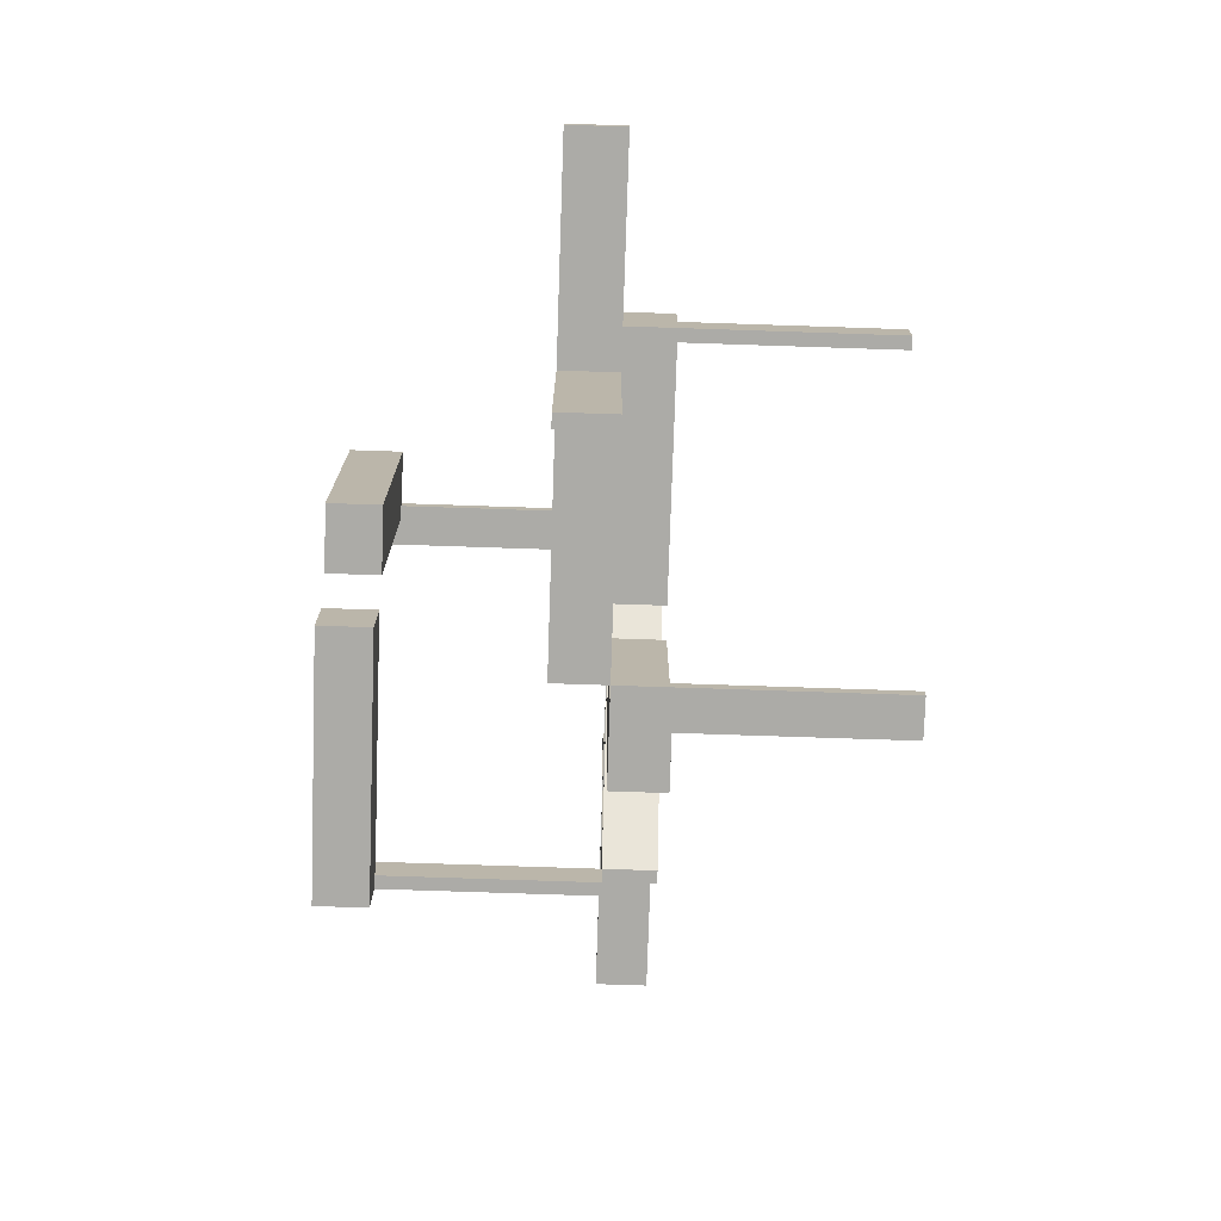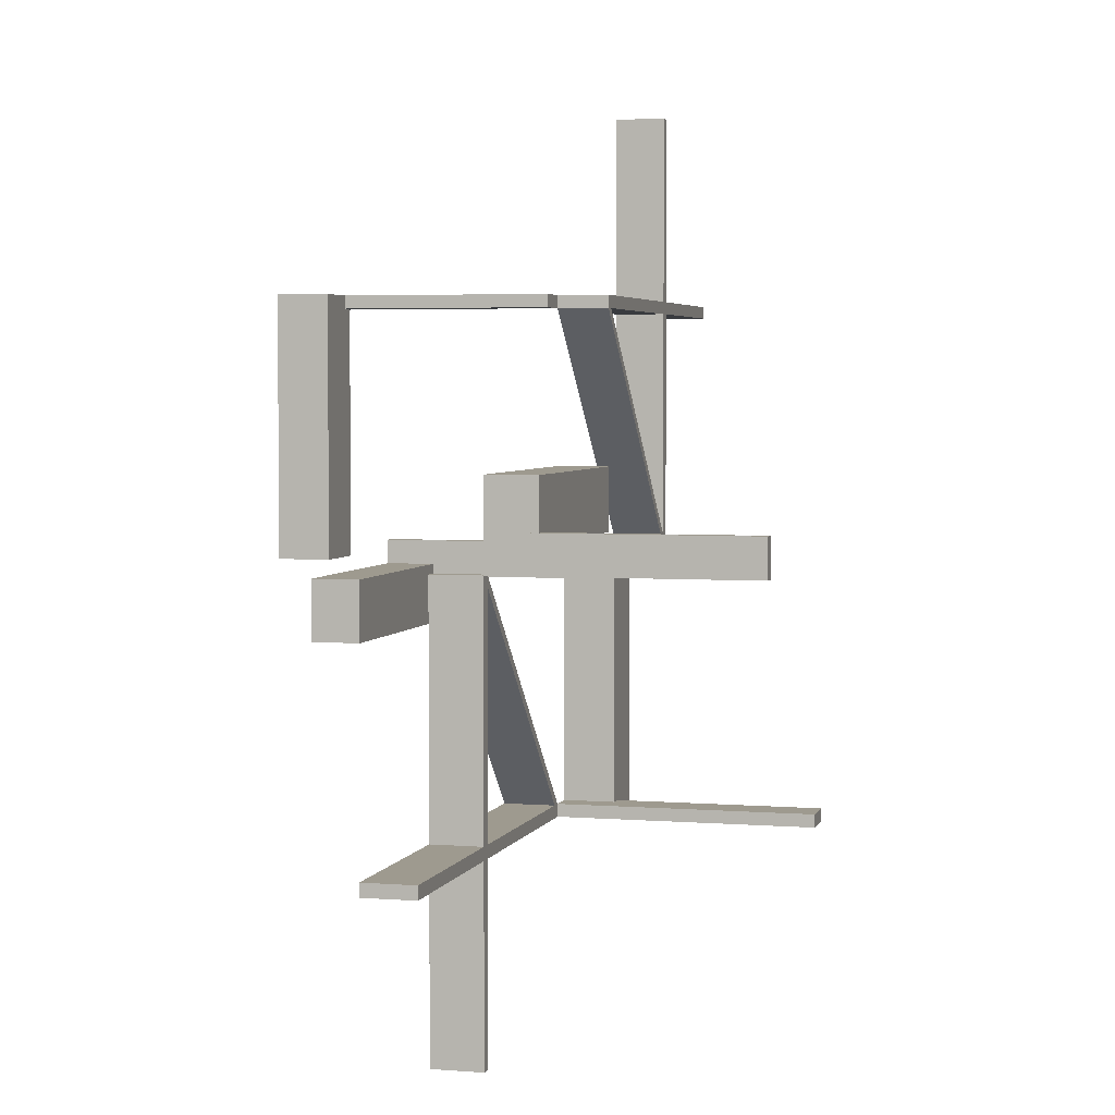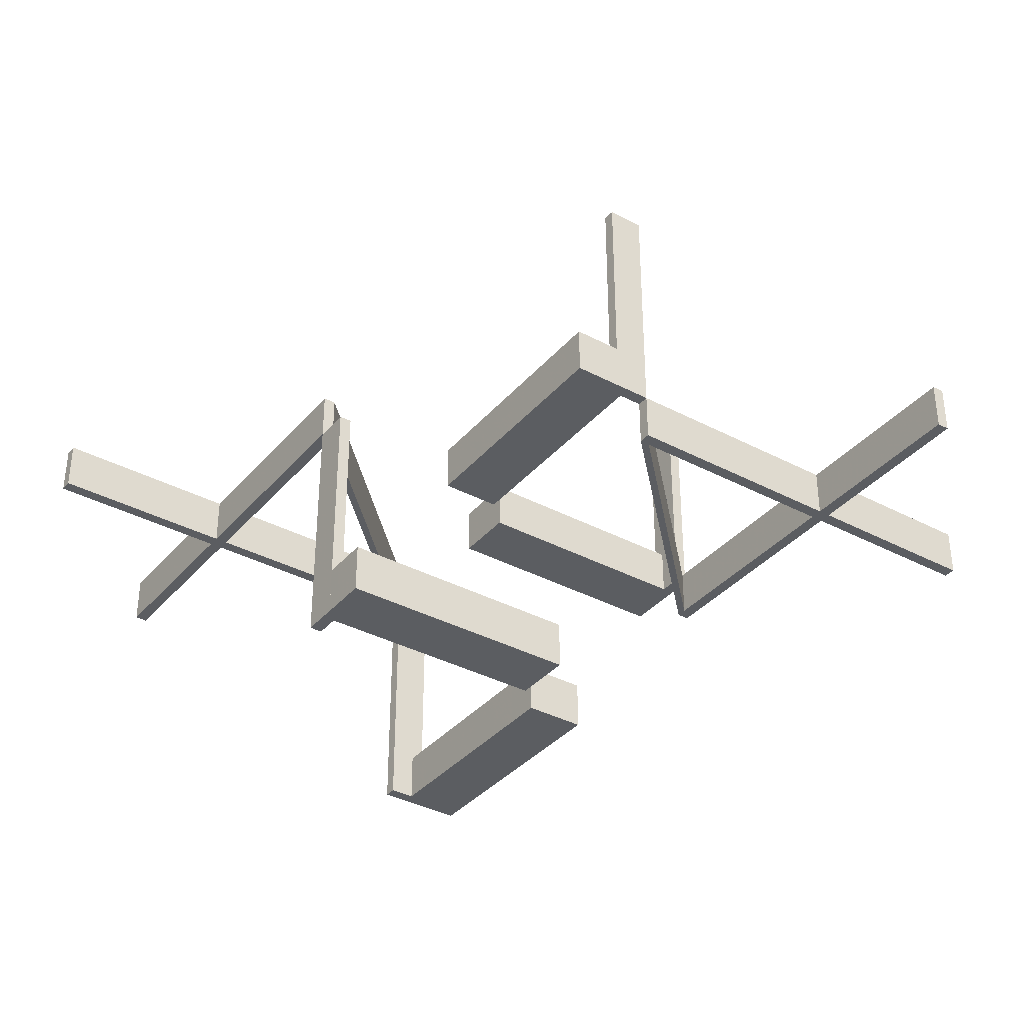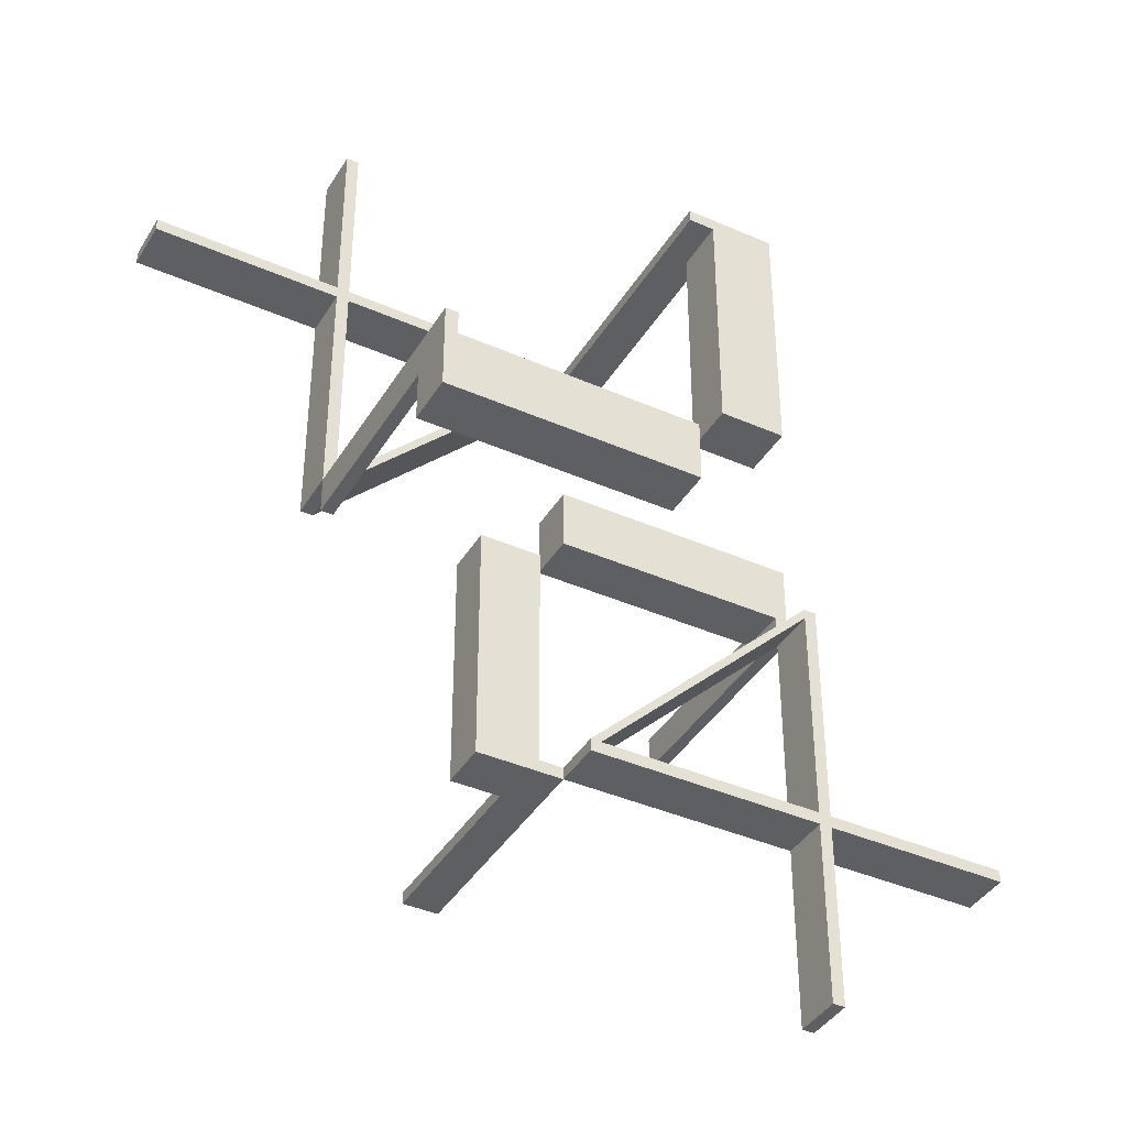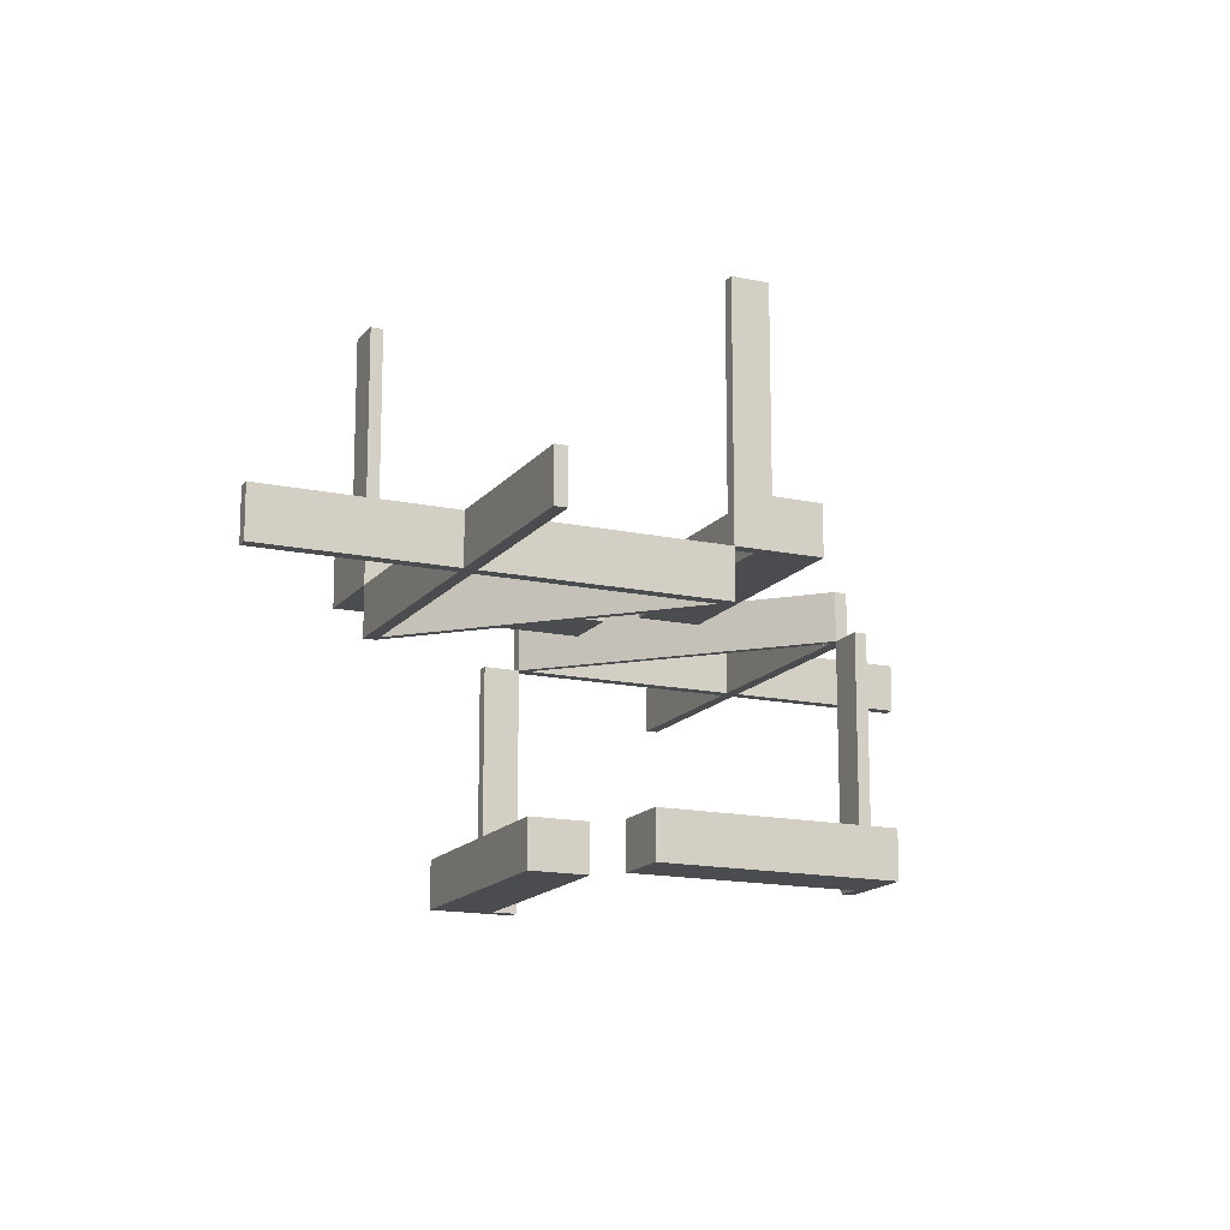
<metadata>
{"format":"obj","ext":"obj","renderer":"f3d","projection":"perspective","resolution":1024,"background":"white","views":[{"elev":-76.3,"azim":-91.9,"up":"+Y"},{"elev":3.7,"azim":-75.1,"up":"+Y"},{"elev":-36.1,"azim":-124.8,"up":"+Z"},{"elev":-40.0,"azim":151.5,"up":"+Y"},{"elev":-15.2,"azim":-24.4,"up":"+Z"}]}
</metadata>
<code>
v 0 -0.475 0
v 0 -0.475 0.5
v 0 -0.475 -0.1
v 0 0.05 0
v 0 0.05 0.1
v 0 0.175 0
v 0 0.175 0.1
v 0 -0.5 0
v 0 -0.5 0.5
v 0 -0.5 -0.1
v 0 0.5 0
v 0 0.5 0.1
v 0 0.5 -0.5
v 0 -0.175 -0.5
v 0 -0.175 -0.4
v 0 -0.05 -0.5
v 0 -0.05 -0.4
v 0 0.475 0
v 0 0.475 0.1
v 0 0.475 -0.5
v -0.416 -0.05971 0
v -0.416 -0.05971 -0.1
v 0.128 0.3655 0
v 0.128 0.3655 0.1
v -0.1287 -0.3662 0
v -0.1287 -0.3662 -0.1
v -0.3589 -0.1214 0
v -0.3589 -0.1214 -0.1
v 0.3576 0.1201 0
v 0.3576 0.1201 0.1
v -0.03963 -0.4553 0
v -0.03963 -0.4553 -0.1
v -0.4556 -0.03996 0
v -0.4556 -0.03996 -0.1
v 0.4856 0.01061 0
v 0.4856 0.01061 0.1
v 0.06965 0.4259 0
v 0.06965 0.4259 0.1
v 0.3569 0.1194 0
v 0.3569 0.1194 0.1
v 0.1267 0.3642 0
v 0.1267 0.3642 0.1
v -0.075 0.5 0
v -0.075 0.5 -0.5
v -0.075 0.5 -0.4
v -0.075 0.475 0
v -0.075 0.475 -0.5
v -0.075 0.475 -0.4
v -0.875 -0.475 0
v -0.875 -0.475 -0.1
v -0.875 -0.5 0
v -0.875 -0.5 -0.1
v -0.475 0 0
v -0.475 0 0.5
v -0.475 0 -0.1
v -0.475 -0.875 0
v -0.475 -0.875 -0.1
v -0.475 0.05 0
v -0.475 0.05 0.1
v -0.475 0.075 0
v -0.475 0.075 0.1
v -0.475 0.075 0.5
v 0.446 0.03035 0
v 0.446 0.03035 0.1
v 0.03002 0.4456 0
v 0.03002 0.4456 0.1
v -0.2455 -0.2455 0
v -0.2455 -0.2455 -0.1
v -0.05971 -0.416 0
v -0.05971 -0.416 -0.1
v -0.4249 -0.06866 0
v -0.4249 -0.06866 -0.1
v 0.01061 0.4856 0
v 0.01061 0.4856 0.1
v -0.4256 -0.06932 0
v -0.4256 -0.06932 -0.1
v 0.2402 0.2402 0
v 0.2402 0.2402 0.1
v 0.4259 0.06965 0
v 0.4259 0.06965 0.1
v 0.05 0 0
v 0.05 0 0.1
v 0.05 -0.475 0
v 0.05 -0.475 0.1
v -0.2468 -0.2468 0
v -0.2468 -0.2468 -0.1
v 0.0607 0.417 0
v 0.0607 0.417 0.1
v 0.06004 0.4163 0
v 0.06004 0.4163 0.1
v -0.4456 -0.03002 0
v -0.4456 -0.03002 -0.1
v -0.1194 -0.3569 0
v -0.1194 -0.3569 -0.1
v -0.06866 -0.4249 0
v -0.06866 -0.4249 -0.1
v 0.2388 0.2388 0
v 0.2388 0.2388 0.1
v -0.03035 -0.446 0
v -0.03035 -0.446 -0.1
v 0.175 0 0
v 0.175 0 0.1
v 0.175 -0.5 0
v 0.175 -0.5 0.1
v -0.1201 -0.3576 0
v -0.1201 -0.3576 -0.1
v -0.06932 -0.4256 0
v -0.06932 -0.4256 -0.1
v 0.3662 0.1287 0
v 0.3662 0.1287 0.1
v 0.03996 0.4556 0
v 0.03996 0.4556 0.1
v 0.417 0.0607 0
v 0.417 0.0607 0.1
v -0.3642 -0.1267 0
v -0.3642 -0.1267 -0.1
v 0.4553 0.03963 0
v 0.4553 0.03963 0.1
v 0.3655 0.128 0
v 0.3655 0.128 0.1
v 0.4163 0.06004 0
v 0.4163 0.06004 0.1
v -0.1214 -0.3589 0
v -0.1214 -0.3589 -0.1
v -0.5 0 0
v -0.5 0 0.5
v -0.5 0 -0.1
v -0.5 -0.875 0
v -0.5 -0.875 -0.1
v -0.5 0.175 0
v -0.5 0.175 0.1
v -0.5 0.075 0
v -0.5 0.075 0.1
v -0.5 0.075 0.5
v 0.5 0 0
v 0.5 0 0.1
v 0.5 0 -0.5
v 0.5 -0.075 0
v 0.5 -0.075 -0.5
v 0.5 -0.075 -0.4
v 0.5 -0.175 -0.5
v 0.5 -0.175 -0.4
v 0.5 0.875 0
v 0.5 0.875 0.1
v 0.1214 0.3589 0
v 0.1214 0.3589 0.1
v -0.4163 -0.06004 0
v -0.4163 -0.06004 -0.1
v -0.3655 -0.128 0
v -0.3655 -0.128 -0.1
v -0.4553 -0.03963 0
v -0.4553 -0.03963 -0.1
v 0.3642 0.1267 0
v 0.3642 0.1267 0.1
v -0.417 -0.0607 0
v -0.417 -0.0607 -0.1
v -0.03996 -0.4556 0
v -0.03996 -0.4556 -0.1
v -0.3662 -0.1287 0
v -0.3662 -0.1287 -0.1
v 0.06932 0.4256 0
v 0.06932 0.4256 0.1
v 0.1201 0.3576 0
v 0.1201 0.3576 0.1
v -0.175 0 -0.5
v -0.175 0 -0.4
v -0.175 0.5 -0.5
v -0.175 0.5 -0.4
v 0.03035 0.446 0
v 0.03035 0.446 0.1
v -0.2388 -0.2388 0
v -0.2388 -0.2388 -0.1
v 0.06866 0.4249 0
v 0.06866 0.4249 0.1
v 0.1194 0.3569 0
v 0.1194 0.3569 0.1
v 0.4456 0.03002 0
v 0.4456 0.03002 0.1
v -0.06004 -0.4163 0
v -0.06004 -0.4163 -0.1
v -0.0607 -0.417 0
v -0.0607 -0.417 -0.1
v 0.2468 0.2468 0
v 0.2468 0.2468 0.1
v -0.05 0 -0.5
v -0.05 0 -0.4
v -0.05 0.475 -0.5
v -0.05 0.475 -0.4
v -0.4259 -0.06965 0
v -0.4259 -0.06965 -0.1
v -0.2402 -0.2402 0
v -0.2402 -0.2402 -0.1
v 0.4256 0.06932 0
v 0.4256 0.06932 0.1
v -0.01061 -0.4856 0
v -0.01061 -0.4856 -0.1
v 0.4249 0.06866 0
v 0.4249 0.06866 0.1
v 0.05971 0.416 0
v 0.05971 0.416 0.1
v 0.2455 0.2455 0
v 0.2455 0.2455 0.1
v -0.03002 -0.4456 0
v -0.03002 -0.4456 -0.1
v -0.446 -0.03035 0
v -0.446 -0.03035 -0.1
v 0.475 0 0
v 0.475 0 0.1
v 0.475 0 -0.5
v 0.475 -0.075 0
v 0.475 -0.075 -0.5
v 0.475 -0.075 -0.4
v 0.475 -0.05 -0.5
v 0.475 -0.05 -0.4
v 0.475 0.875 0
v 0.475 0.875 0.1
v 0.875 0.5 0
v 0.875 0.5 0.1
v 0.875 0.475 0
v 0.875 0.475 0.1
v 0.075 -0.475 0
v 0.075 -0.475 0.1
v 0.075 -0.475 0.5
v 0.075 -0.5 0
v 0.075 -0.5 0.1
v 0.075 -0.5 0.5
v -0.1267 -0.3642 0
v -0.1267 -0.3642 -0.1
v -0.3569 -0.1194 0
v -0.3569 -0.1194 -0.1
v -0.06965 -0.4259 0
v -0.06965 -0.4259 -0.1
v -0.4856 -0.01061 0
v -0.4856 -0.01061 -0.1
v 0.4556 0.03996 0
v 0.4556 0.03996 0.1
v 0.03963 0.4553 0
v 0.03963 0.4553 0.1
v -0.3576 -0.1201 0
v -0.3576 -0.1201 -0.1
v 0.3589 0.1214 0
v 0.3589 0.1214 0.1
v 0.1287 0.3662 0
v 0.1287 0.3662 0.1
v -0.128 -0.3655 0
v -0.128 -0.3655 -0.1
v 0.416 0.05971 0
v 0.416 0.05971 0.1
f 191 171 239
f 239 27 191
f 239 229 147
f 147 155 239
f 147 21 91
f 91 205 147
f 123 105 171
f 171 191 123
f 181 179 93
f 93 105 181
f 99 203 69
f 69 179 99
f 157 31 107
f 107 231 157
f 107 95 245
f 245 25 107
f 245 227 67
f 67 85 245
f 189 75 151
f 151 33 189
f 159 149 71
f 71 75 159
f 85 67 115
f 115 149 85
f 205 91 53
f 21 53 91
f 229 21 147
f 155 147 205
f 53 21 69
f 69 1 53
f 233 151 205
f 205 53 233
f 229 239 171
f 155 27 239
f 171 93 229
f 155 205 151
f 151 71 155
f 21 229 93
f 93 69 21
f 27 155 71
f 71 115 27
f 75 71 151
f 233 33 151
f 189 33 233
f 115 71 149
f 189 159 75
f 149 159 85
f 231 25 159
f 159 189 231
f 191 27 115
f 115 67 191
f 195 231 189
f 189 233 195
f 67 227 123
f 123 191 67
f 105 123 181
f 93 179 69
f 93 171 105
f 99 1 203
f 69 203 1
f 181 99 179
f 227 95 181
f 181 123 227
f 95 31 99
f 99 181 95
f 1 99 31
f 31 195 1
f 227 245 95
f 85 25 245
f 159 25 85
f 95 107 31
f 195 157 231
f 31 157 195
f 25 231 107
f 234 233 53
f 53 55 234
f 192 172 106
f 106 124 192
f 106 94 180
f 180 182 106
f 180 70 204
f 204 100 180
f 28 240 172
f 172 192 28
f 156 148 230
f 230 240 156
f 206 92 22
f 22 148 206
f 34 152 76
f 76 190 34
f 76 72 150
f 150 160 76
f 150 116 68
f 68 86 150
f 232 108 32
f 32 158 232
f 26 246 96
f 96 108 26
f 86 68 228
f 228 246 86
f 100 204 3
f 70 3 204
f 94 70 180
f 182 180 100
f 22 55 3
f 3 70 22
f 196 32 100
f 100 3 196
f 94 106 172
f 182 124 106
f 172 230 94
f 124 182 96
f 96 228 124
f 230 22 70
f 70 94 230
f 182 100 32
f 32 96 182
f 108 96 32
f 196 158 32
f 232 158 196
f 228 96 246
f 232 26 108
f 246 26 86
f 26 232 190
f 190 160 26
f 192 124 228
f 228 68 192
f 232 196 234
f 234 190 232
f 68 116 28
f 28 192 68
f 240 28 156
f 230 148 22
f 230 172 240
f 206 55 92
f 156 206 148
f 116 72 156
f 156 28 116
f 72 152 206
f 206 156 72
f 55 22 92
f 55 206 152
f 152 234 55
f 116 150 72
f 86 160 150
f 26 160 86
f 72 76 152
f 234 34 190
f 152 34 234
f 160 190 76
f 195 196 3
f 3 1 195
f 53 1 3
f 3 55 53
f 233 234 196
f 196 195 233
f 52 10 8
f 8 51 52
f 10 3 1
f 1 8 10
f 3 50 49
f 49 1 3
f 50 52 51
f 51 49 50
f 10 52 50
f 50 3 10
f 8 49 51
f 49 8 1
f 57 55 53
f 53 56 57
f 55 127 125
f 125 53 55
f 127 129 128
f 128 125 127
f 129 57 56
f 56 128 129
f 55 57 129
f 129 127 55
f 53 128 56
f 128 53 125
f 186 185 165
f 165 166 186
f 45 168 167
f 167 44 45
f 168 166 165
f 165 167 168
f 187 185 186
f 186 188 187
f 168 45 48
f 166 168 48
f 48 186 166
f 188 186 48
f 48 45 44
f 44 47 48
f 48 47 187
f 187 188 48
f 47 44 167
f 165 185 47
f 187 47 185
f 167 165 47
f 46 47 44
f 44 43 46
f 18 11 13
f 13 20 18
f 46 18 20
f 20 47 46
f 47 20 13
f 13 44 47
f 44 13 11
f 11 43 44
f 43 11 18
f 18 46 43
f 186 185 165
f 165 166 186
f 45 168 167
f 167 44 45
f 168 166 165
f 165 167 168
f 187 185 186
f 186 188 187
f 168 45 48
f 166 168 48
f 48 186 166
f 188 186 48
f 48 45 44
f 44 47 48
f 48 47 187
f 187 188 48
f 47 44 167
f 165 185 47
f 187 47 185
f 167 165 47
f 46 47 44
f 44 43 46
f 18 11 13
f 13 20 18
f 46 18 20
f 20 47 46
f 47 20 13
f 13 44 47
f 44 13 11
f 11 43 44
f 43 11 18
f 18 46 43
f 5 7 6
f 6 4 5
f 133 132 130
f 130 131 133
f 131 130 6
f 6 7 131
f 58 59 5
f 5 4 58
f 131 61 133
f 7 61 131
f 61 7 5
f 59 61 5
f 61 60 132
f 132 133 61
f 61 59 58
f 58 60 61
f 60 130 132
f 6 60 4
f 58 4 60
f 130 60 6
f 62 134 132
f 132 60 62
f 54 53 125
f 125 126 54
f 62 60 53
f 53 54 62
f 60 132 125
f 125 53 60
f 132 134 126
f 126 125 132
f 134 62 54
f 54 126 134
f 17 15 14
f 14 16 17
f 140 139 141
f 141 142 140
f 142 141 14
f 14 15 142
f 213 214 17
f 17 16 213
f 142 212 140
f 15 212 142
f 212 15 17
f 214 212 17
f 212 211 139
f 139 140 212
f 212 214 213
f 213 211 212
f 211 141 139
f 14 211 16
f 213 16 211
f 141 211 14
f 210 138 139
f 139 211 210
f 207 209 137
f 137 135 207
f 210 211 209
f 209 207 210
f 211 139 137
f 137 209 211
f 139 138 135
f 135 137 139
f 138 210 207
f 207 135 138
f 82 81 101
f 101 102 82
f 225 104 103
f 103 224 225
f 104 102 101
f 101 103 104
f 83 81 82
f 82 84 83
f 104 225 222
f 102 104 222
f 222 82 102
f 84 82 222
f 222 225 224
f 224 221 222
f 222 221 83
f 83 84 222
f 221 224 103
f 101 81 221
f 83 221 81
f 103 101 221
f 223 221 224
f 224 226 223
f 2 9 8
f 8 1 2
f 223 2 1
f 1 221 223
f 221 1 8
f 8 224 221
f 224 8 9
f 9 226 224
f 226 9 2
f 2 223 226
f 82 81 101
f 101 102 82
f 225 104 103
f 103 224 225
f 104 102 101
f 101 103 104
f 83 81 82
f 82 84 83
f 104 225 222
f 102 104 222
f 222 82 102
f 84 82 222
f 222 225 224
f 224 221 222
f 222 221 83
f 83 84 222
f 221 224 103
f 101 81 221
f 83 221 81
f 103 101 221
f 223 221 224
f 224 226 223
f 2 9 8
f 8 1 2
f 223 2 1
f 1 221 223
f 221 1 8
f 8 224 221
f 224 8 9
f 9 226 224
f 226 9 2
f 2 223 226
f 77 97 29
f 29 241 77
f 29 39 121
f 121 113 29
f 121 247 177
f 177 63 121
f 145 163 97
f 97 77 145
f 87 89 175
f 175 163 87
f 169 65 199
f 199 89 169
f 111 237 161
f 161 37 111
f 161 173 23
f 23 243 161
f 23 41 201
f 201 183 23
f 79 193 117
f 117 235 79
f 109 119 197
f 197 193 109
f 183 201 153
f 153 119 183
f 63 177 207
f 247 207 177
f 39 247 121
f 113 121 63
f 207 247 199
f 199 18 207
f 35 117 63
f 63 207 35
f 39 29 97
f 113 241 29
f 97 175 39
f 113 63 117
f 117 197 113
f 247 39 175
f 175 199 247
f 241 113 197
f 197 153 241
f 193 197 117
f 35 235 117
f 79 235 35
f 153 197 119
f 79 109 193
f 119 109 183
f 37 243 109
f 109 79 37
f 77 241 153
f 153 201 77
f 73 37 79
f 79 35 73
f 201 41 145
f 145 77 201
f 163 145 87
f 175 89 199
f 175 97 163
f 169 18 65
f 199 65 18
f 87 169 89
f 41 173 87
f 87 145 41
f 173 237 169
f 169 87 173
f 18 169 237
f 237 73 18
f 41 23 173
f 183 243 23
f 109 243 183
f 173 161 237
f 73 111 37
f 237 111 73
f 243 37 161
f 36 35 207
f 207 208 36
f 78 98 164
f 164 146 78
f 164 176 90
f 90 88 164
f 90 200 66
f 66 170 90
f 242 30 98
f 98 78 242
f 114 122 40
f 40 30 114
f 64 178 248
f 248 122 64
f 236 118 194
f 194 80 236
f 194 198 120
f 120 110 194
f 120 154 202
f 202 184 120
f 38 162 238
f 238 112 38
f 244 24 174
f 174 162 244
f 184 202 42
f 42 24 184
f 170 66 19
f 200 19 66
f 176 200 90
f 88 90 170
f 248 208 19
f 19 200 248
f 74 238 170
f 170 19 74
f 176 164 98
f 88 146 164
f 98 40 176
f 146 88 174
f 174 42 146
f 40 248 200
f 200 176 40
f 88 170 238
f 238 174 88
f 162 174 238
f 74 112 238
f 38 112 74
f 42 174 24
f 38 244 162
f 24 244 184
f 244 38 80
f 80 110 244
f 78 146 42
f 42 202 78
f 38 74 36
f 36 80 38
f 202 154 242
f 242 78 202
f 30 242 114
f 40 122 248
f 40 98 30
f 64 208 178
f 114 64 122
f 154 198 114
f 114 242 154
f 198 118 64
f 64 114 198
f 208 248 178
f 208 64 118
f 118 36 208
f 154 120 198
f 184 110 120
f 244 110 184
f 198 194 118
f 36 236 80
f 118 236 36
f 110 80 194
f 73 74 19
f 19 18 73
f 207 18 19
f 19 208 207
f 35 36 74
f 74 73 35
f 218 12 11
f 11 217 218
f 12 19 18
f 18 11 12
f 19 220 219
f 219 18 19
f 220 218 217
f 217 219 220
f 12 218 220
f 220 19 12
f 11 219 217
f 219 11 18
f 216 208 207
f 207 215 216
f 208 136 135
f 135 207 208
f 136 144 143
f 143 135 136
f 144 216 215
f 215 143 144
f 208 216 144
f 144 136 208
f 207 143 215
f 143 207 135

</code>
